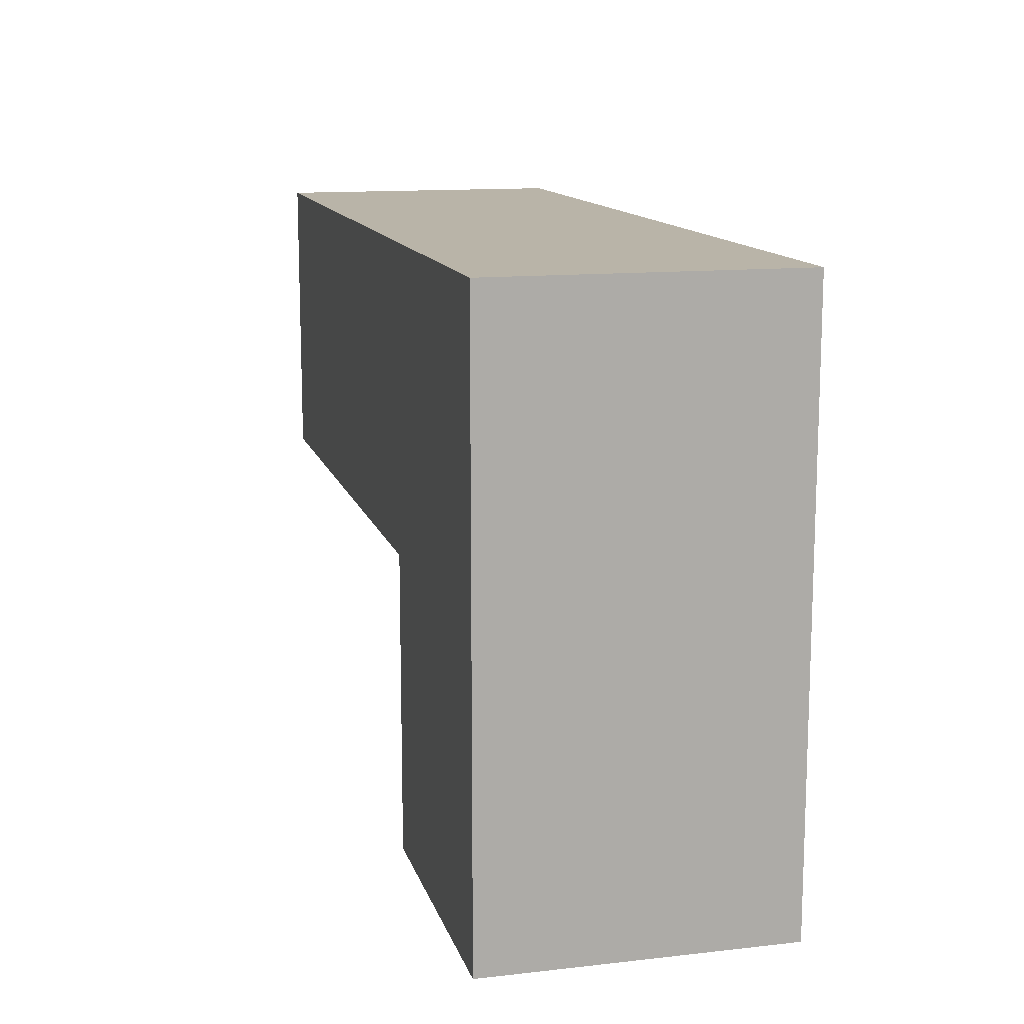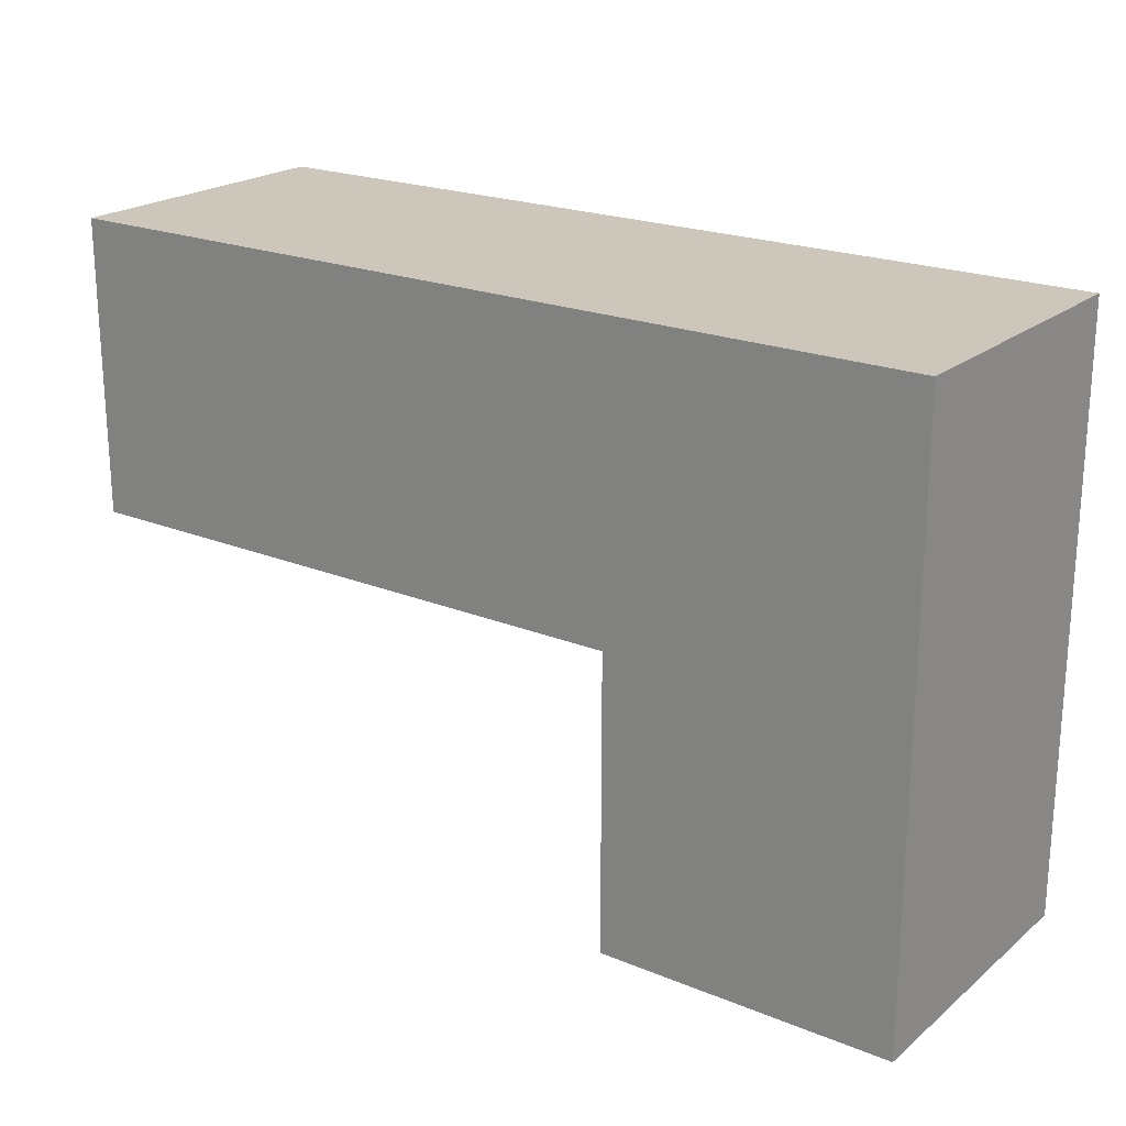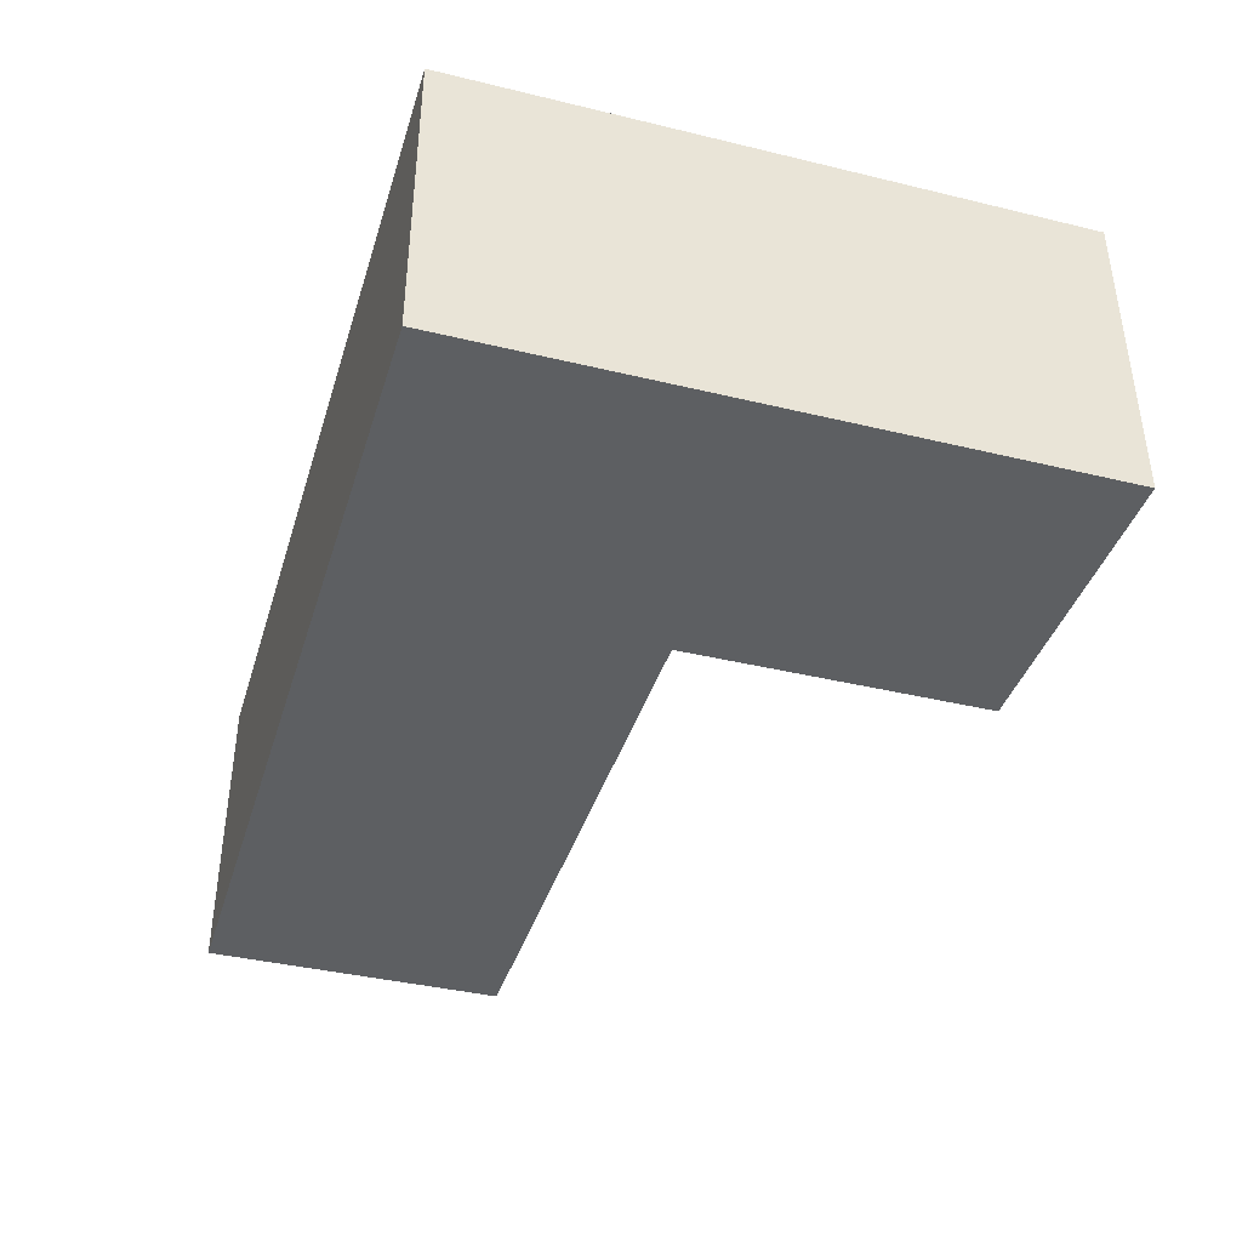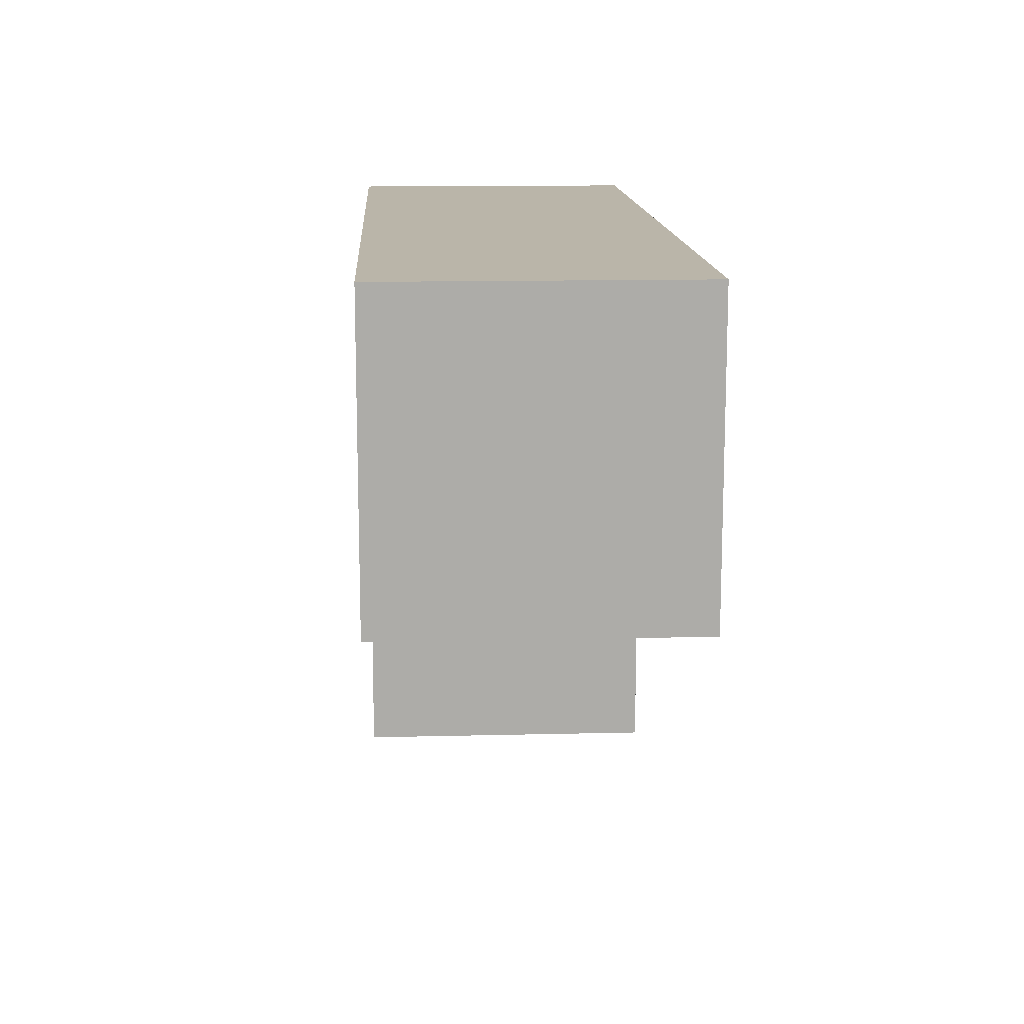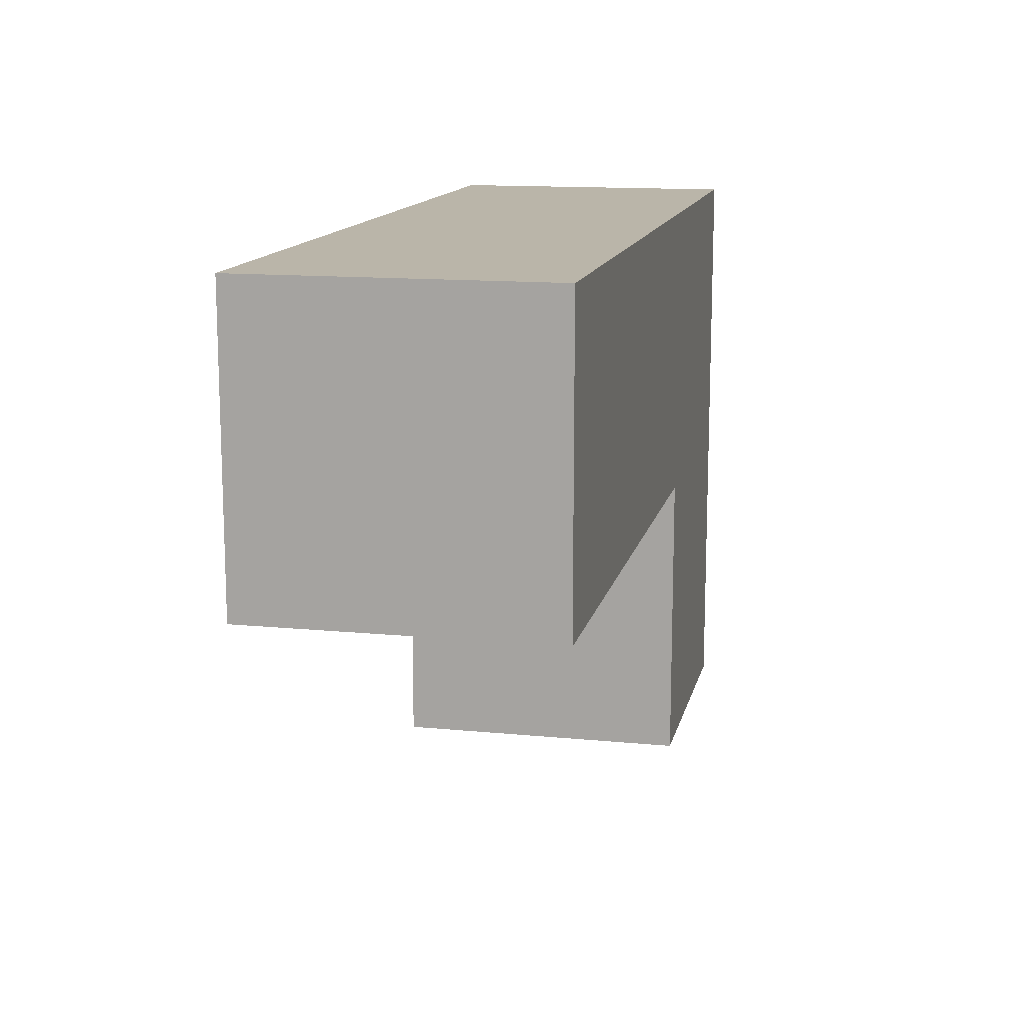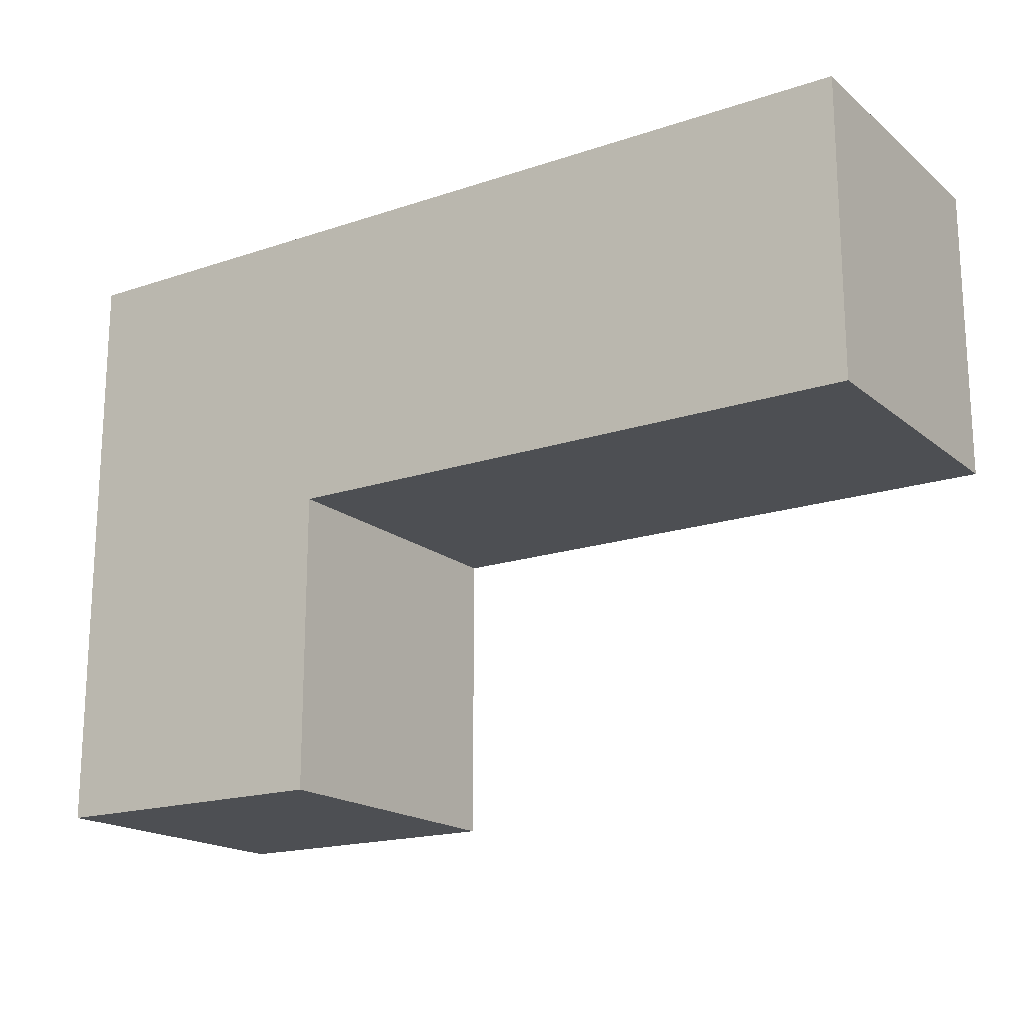
<metadata>
{"format":"obj","ext":"obj","renderer":"f3d","projection":"perspective","resolution":1024,"background":"white","views":[{"elev":13.1,"azim":-104.4,"up":"+Y"},{"elev":21.4,"azim":-144.2,"up":"+Y"},{"elev":-39.5,"azim":-106.7,"up":"+Z"},{"elev":13.7,"azim":86.9,"up":"+Y"},{"elev":13.6,"azim":102.4,"up":"+Y"},{"elev":-18.0,"azim":33.3,"up":"+Y"}]}
</metadata>
<code>
o
v -1.7 0.8 3
v -1.7 0.8 2.9
v -1.7 1 3
v -1.7 1 2.9
v -1.6 0.8 3
v -1.6 0.8 2.9
v -1.6 0.9 3
v -1.6 0.9 2.9
v -1.4 0.9 3
v -1.4 0.9 2.9
v -1.4 1 3
v -1.4 1 2.9
v -1.7 0.8 3
v -1.7 1 3
v -1.6 0.8 3
v -1.6 0.9 3
v -1.4 0.9 3
v -1.4 1 3
v -1.7 0.8 2.9
v -1.7 1 2.9
v -1.6 0.8 2.9
v -1.6 0.9 2.9
v -1.4 0.9 2.9
v -1.4 1 2.9
v -1.7 0.8 3
v -1.6 0.8 3
v -1.7 0.8 2.9
v -1.6 0.8 2.9
v -1.6 0.9 3
v -1.4 0.9 3
v -1.6 0.9 2.9
v -1.4 0.9 2.9
v -1.7 1 3
v -1.4 1 3
v -1.7 1 2.9
v -1.4 1 2.9
f 3 2 1
f 4 2 3
f 5 6 7
f 7 6 8
f 9 10 11
f 11 10 12
f 15 14 13
f 16 14 15
f 17 14 16
f 18 14 17
f 19 20 21
f 21 20 22
f 22 20 23
f 23 20 24
f 27 26 25
f 28 26 27
f 31 30 29
f 32 30 31
f 33 34 35
f 35 34 36

</code>
